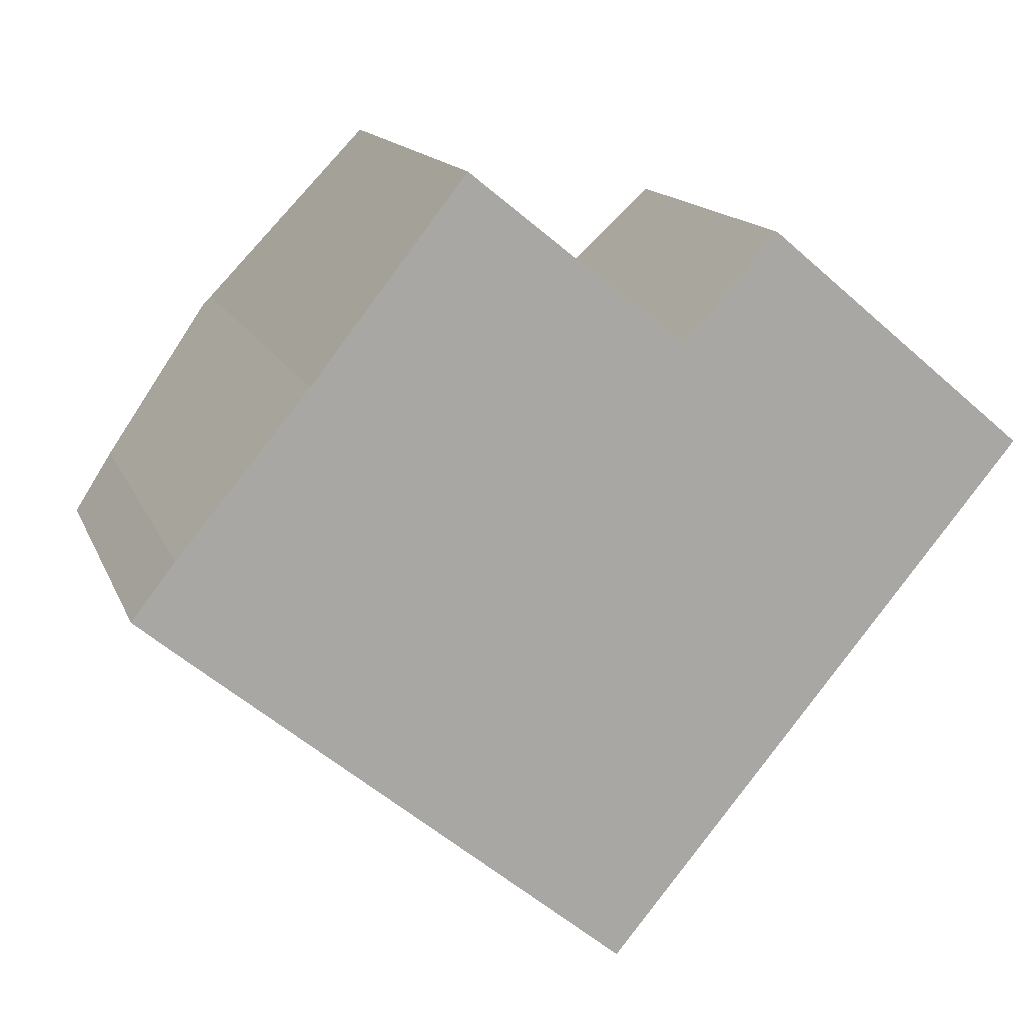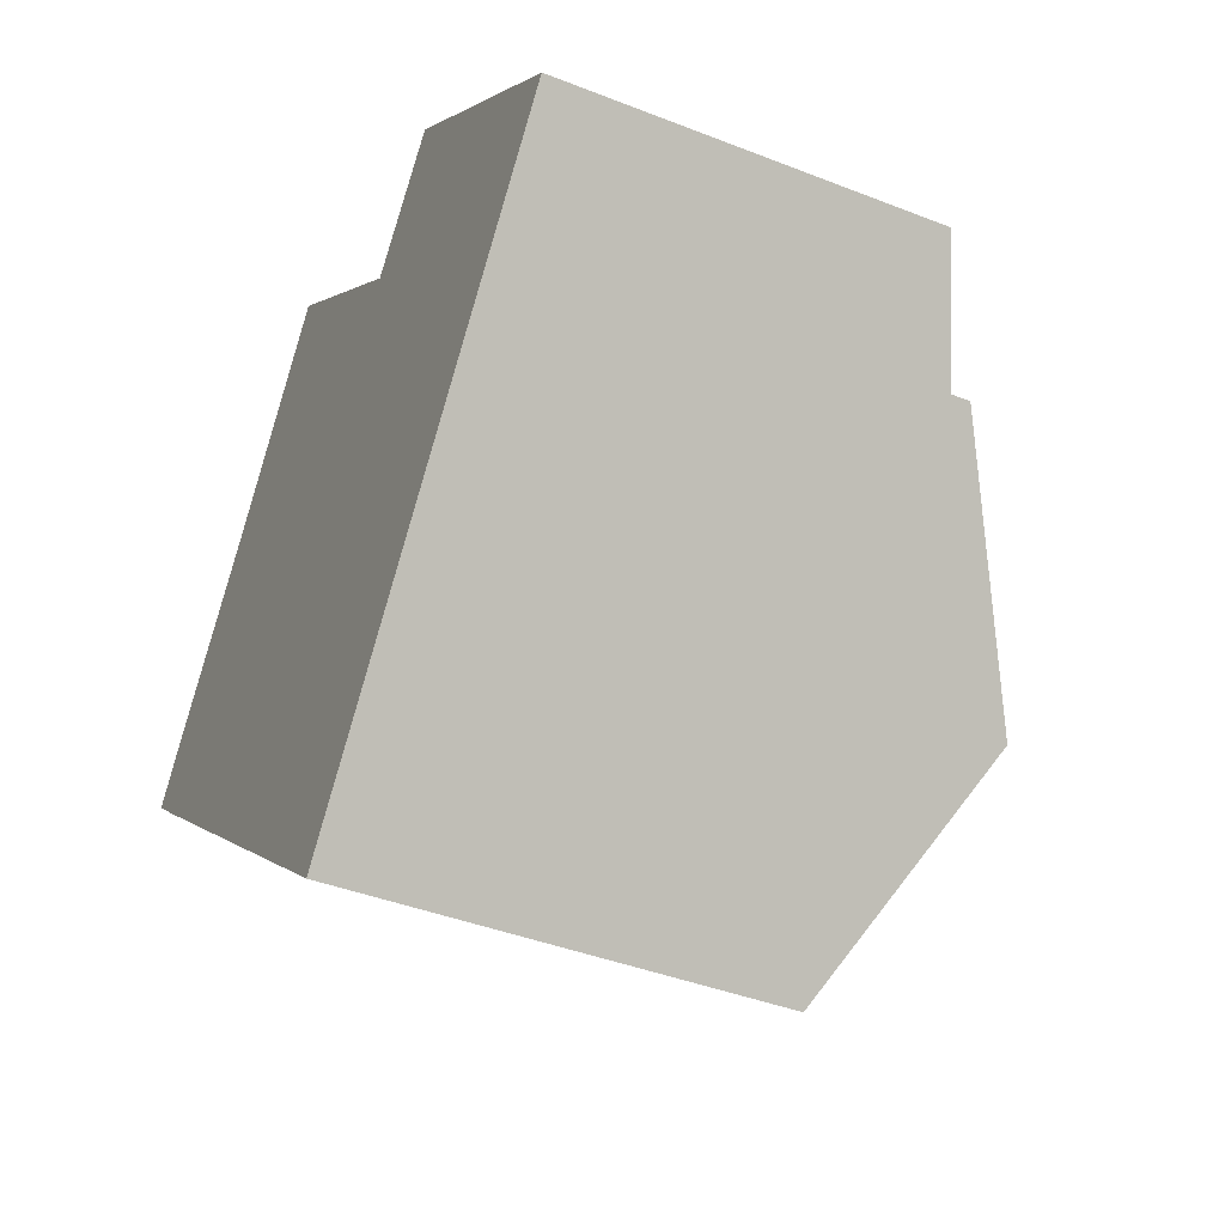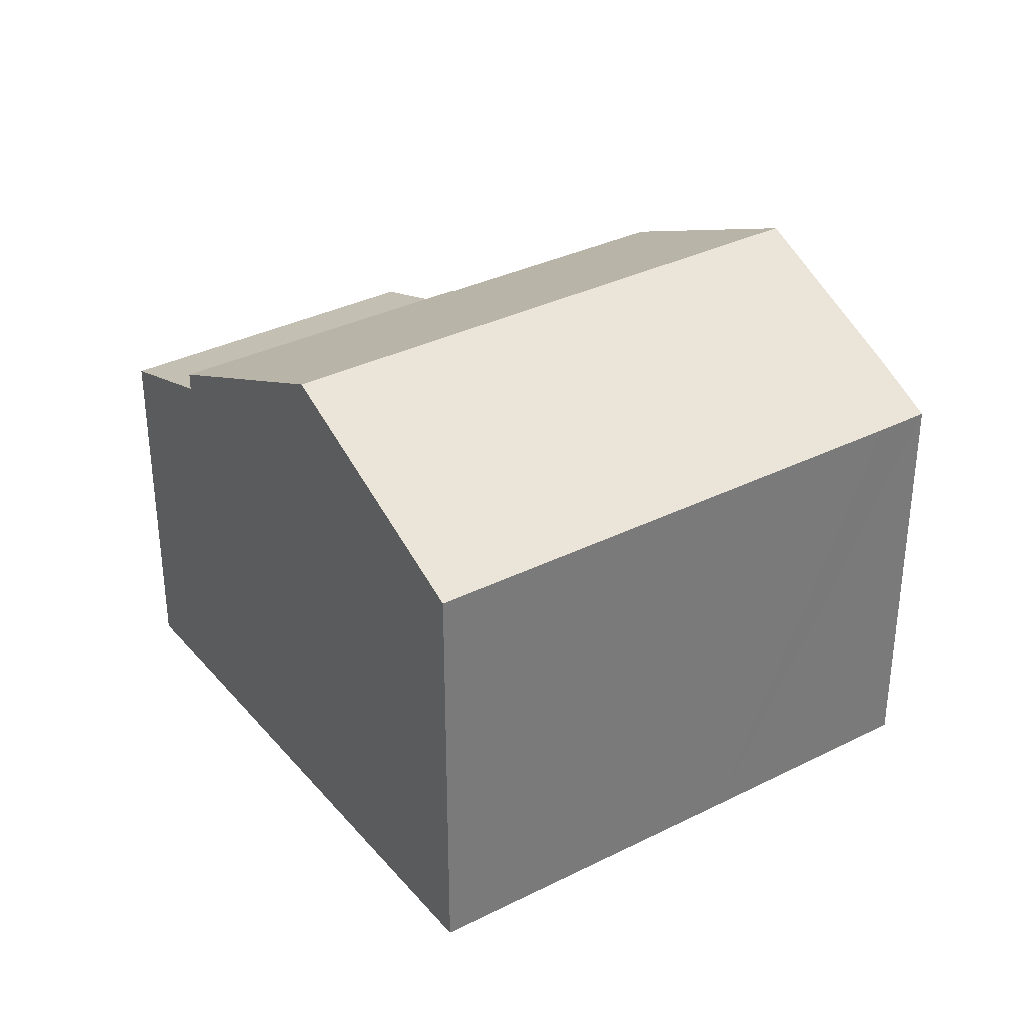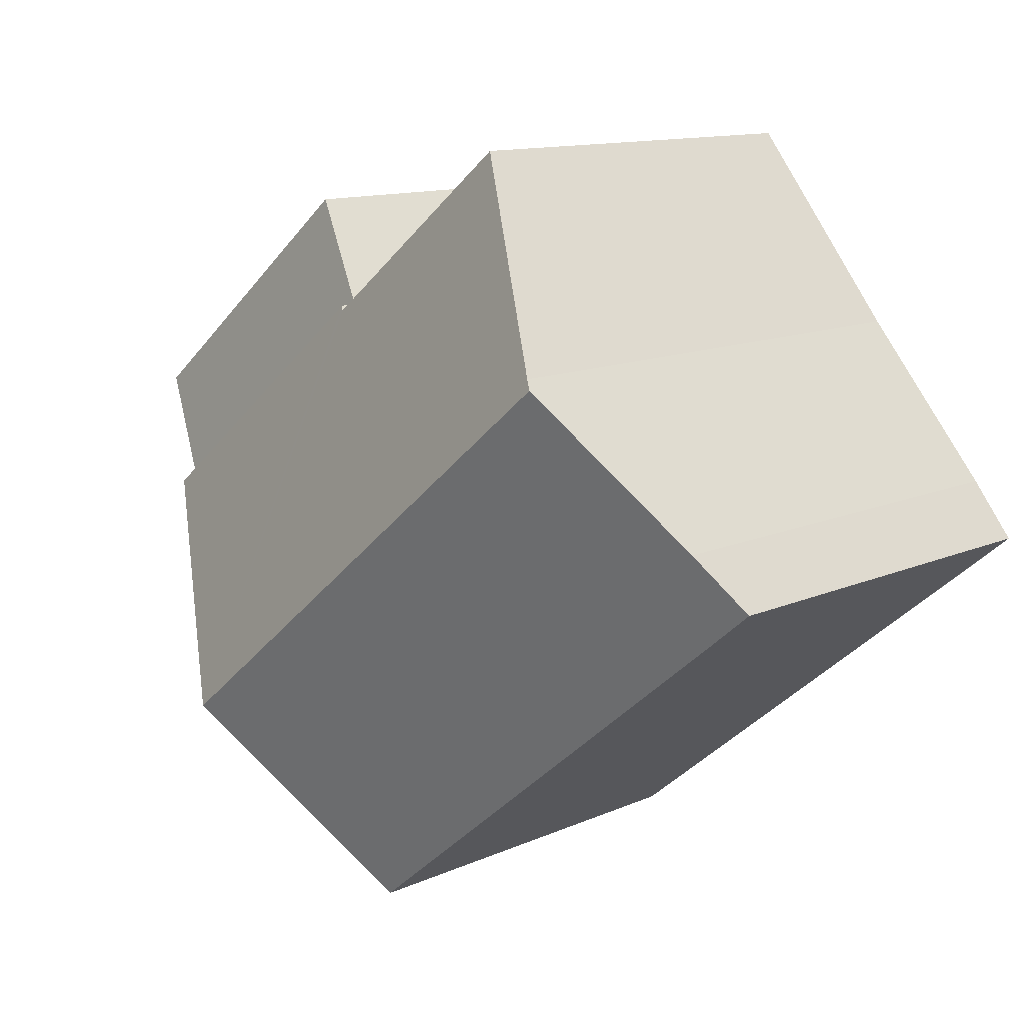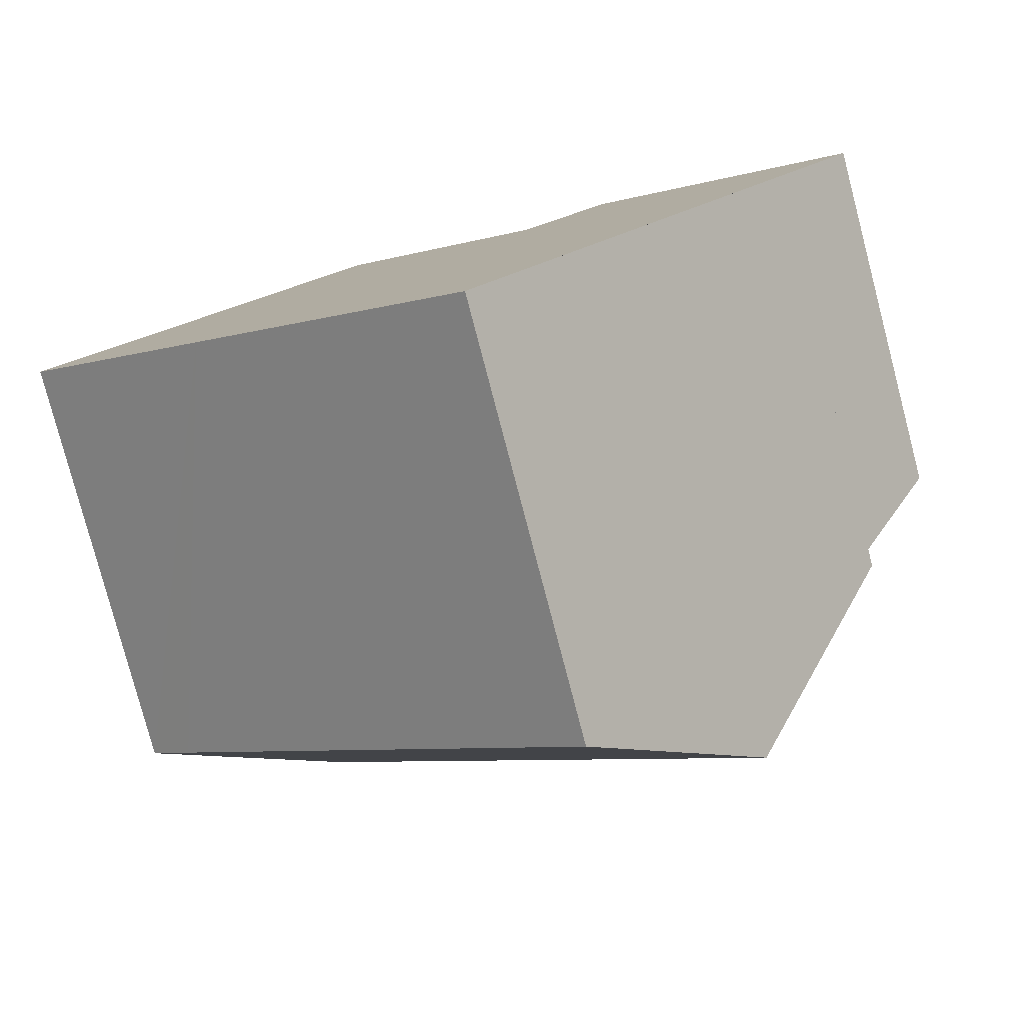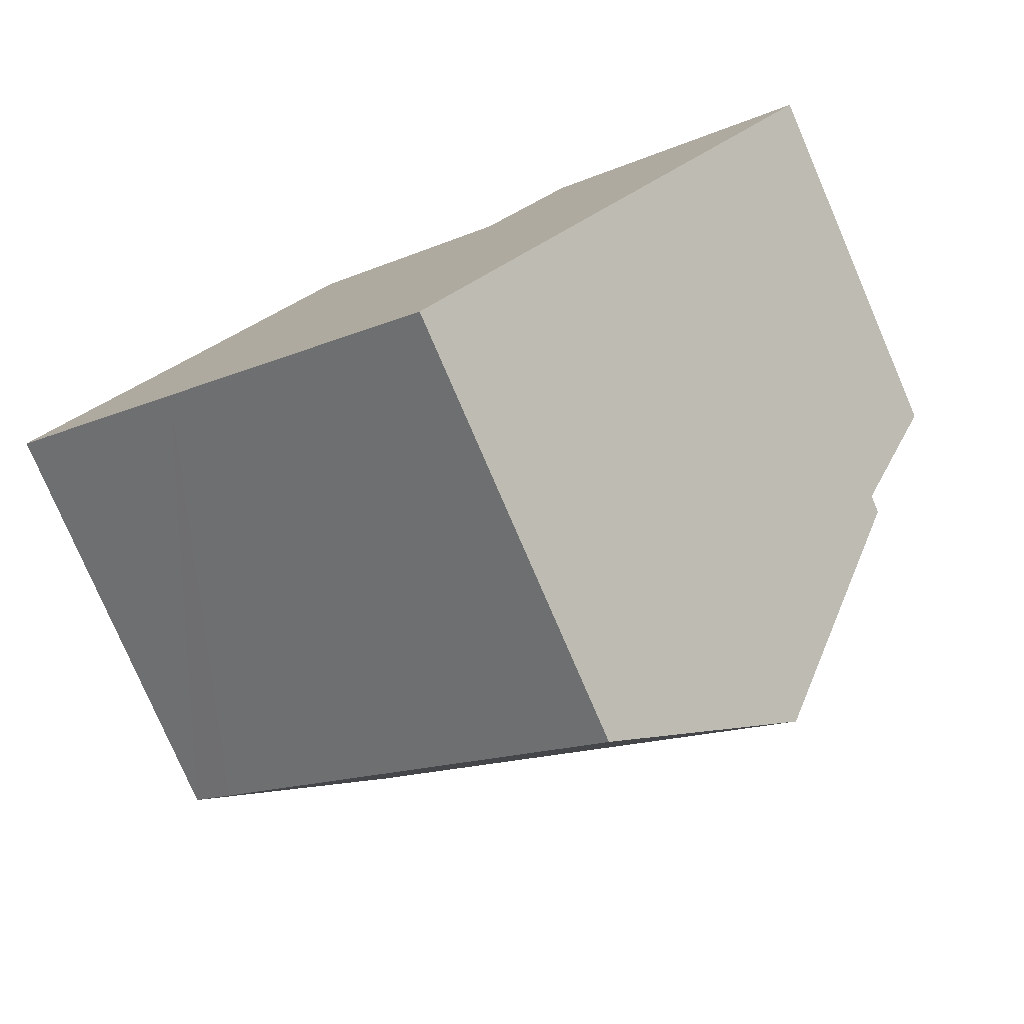
<metadata>
{"format":"obj","ext":"obj","renderer":"f3d","projection":"perspective","resolution":1024,"background":"white","views":[{"elev":14.4,"azim":-16.6,"up":"+Z"},{"elev":-41.1,"azim":64.5,"up":"+Z"},{"elev":34.0,"azim":-174.6,"up":"+Y"},{"elev":12.2,"azim":-136.5,"up":"+Z"},{"elev":-79.6,"azim":14.7,"up":"+Z"},{"elev":-78.4,"azim":23.3,"up":"+Z"}]}
</metadata>
<code>
v  13.08 11.22 -3.934
v  11.03 8.824 4.776
v  16.53 8.824 0.238
v  10.96 8.874 4.691
v  7.349 11.22 0.804
v  10.72 8.876 4.885
v  6.59 8.904 8.211
v  3.511 11.11 4.284
v  3.358 11.22 4.1
v  3.971 8.869 -3.29
v  9.709 8.87 -8.025
v  0.887 8.868 -0.744
v  0 8.872 5.433e-16
v  0.867 9.497 1.113
v  10.96 -2.872e-16 4.691
v  10.72 -2.991e-16 4.885
v  6.59 -5.028e-16 8.211
v  11.03 -2.924e-16 4.776
v  16.53 -1.457e-17 0.238
v  0.867 -6.815e-17 1.113
v  0 0 0
v  3.511 -2.623e-16 4.284
v  3.358 -2.511e-16 4.1
v  9.709 4.914e-16 -8.025
v  13.08 2.409e-16 -3.934
v  3.971 2.015e-16 -3.29
v  0.887 4.556e-17 -0.744
v  11.03 8.456 4.776
v  18.24 7.607 2.318
v  16.53 8.446 0.238
v  12.86 7.598 6.842
v  12.86 -4.19e-16 6.842
v  18.24 -1.419e-16 2.318
g defaultobject
f 1 2 3
f 2 1 4
f 4 1 5
f 4 5 6
f 6 5 7
f 7 5 8
f 8 5 9
f 10 1 11
f 1 10 5
f 5 10 12
f 5 12 9
f 9 12 13
f 9 13 14
f 6 15 4
f 15 6 7
f 15 7 16
f 16 7 17
f 18 3 2
f 3 18 19
f 15 2 4
f 2 15 18
f 13 20 14
f 20 13 21
f 14 8 9
f 8 14 20
f 8 20 22
f 22 20 23
f 22 7 8
f 7 22 17
f 19 1 3
f 1 19 11
f 11 19 24
f 24 19 25
f 24 10 11
f 10 24 26
f 10 26 12
f 12 26 13
f 13 26 21
f 21 26 27
f 27 20 21
f 20 27 26
f 20 26 24
f 20 24 25
f 20 25 23
f 23 25 22
f 22 25 17
f 17 25 16
f 16 25 15
f 15 25 19
f 15 19 18
f 28 29 30
f 29 28 31
f 18 31 28
f 31 18 32
f 31 33 29
f 33 31 32
f 29 19 30
f 19 29 33
f 30 18 28
f 18 30 19
f 19 32 18
f 32 19 33

</code>
